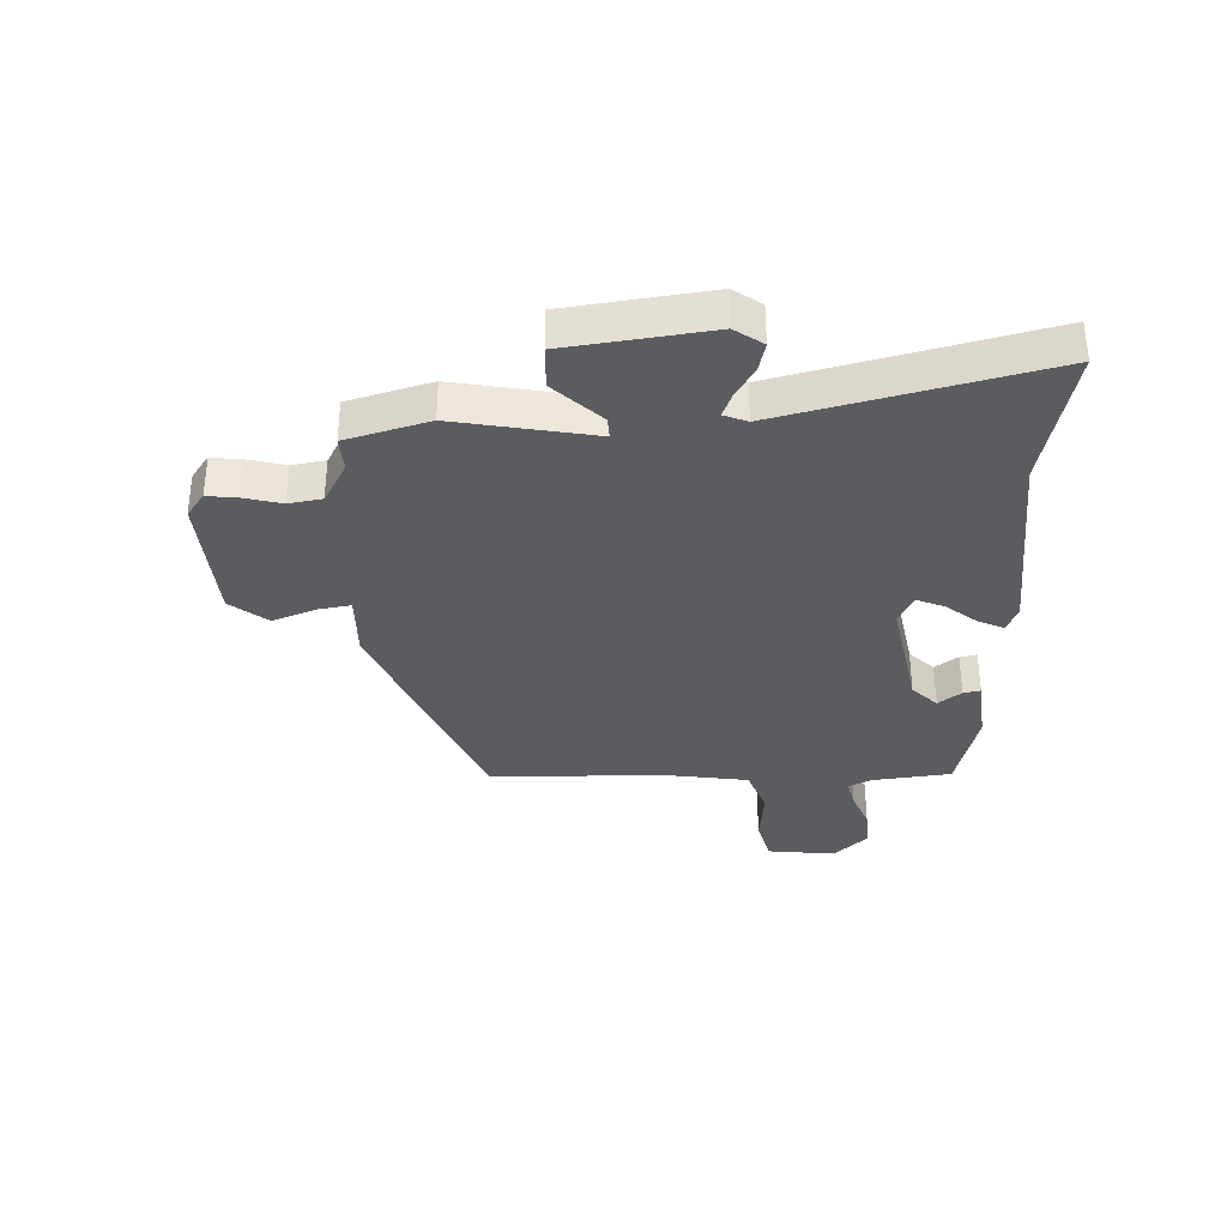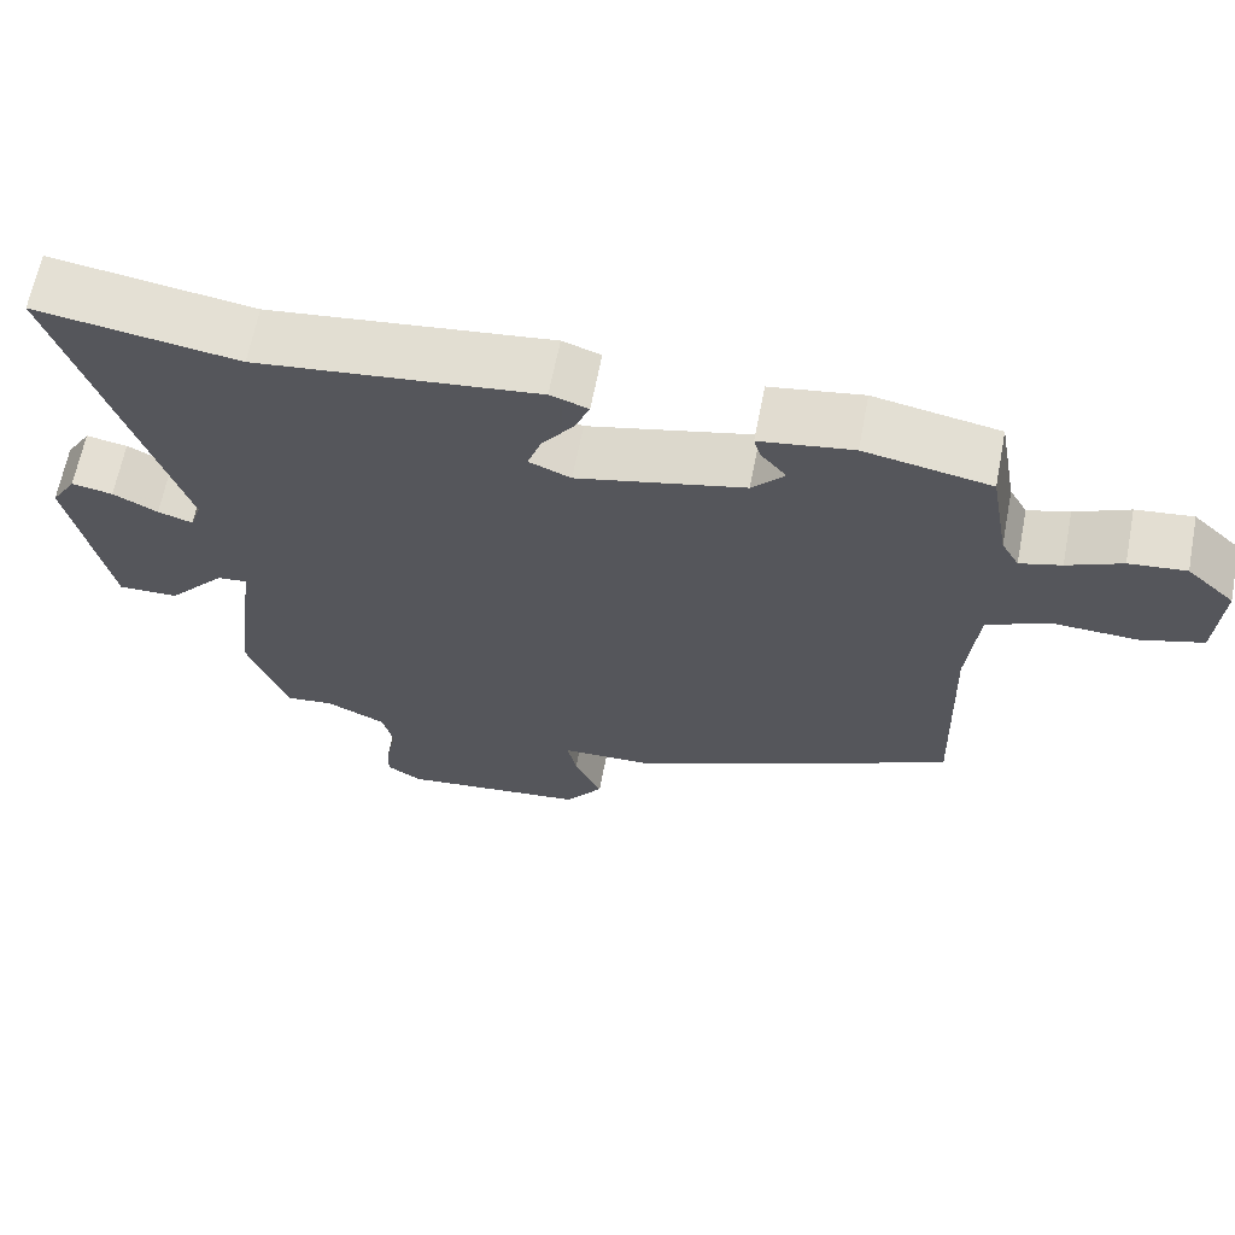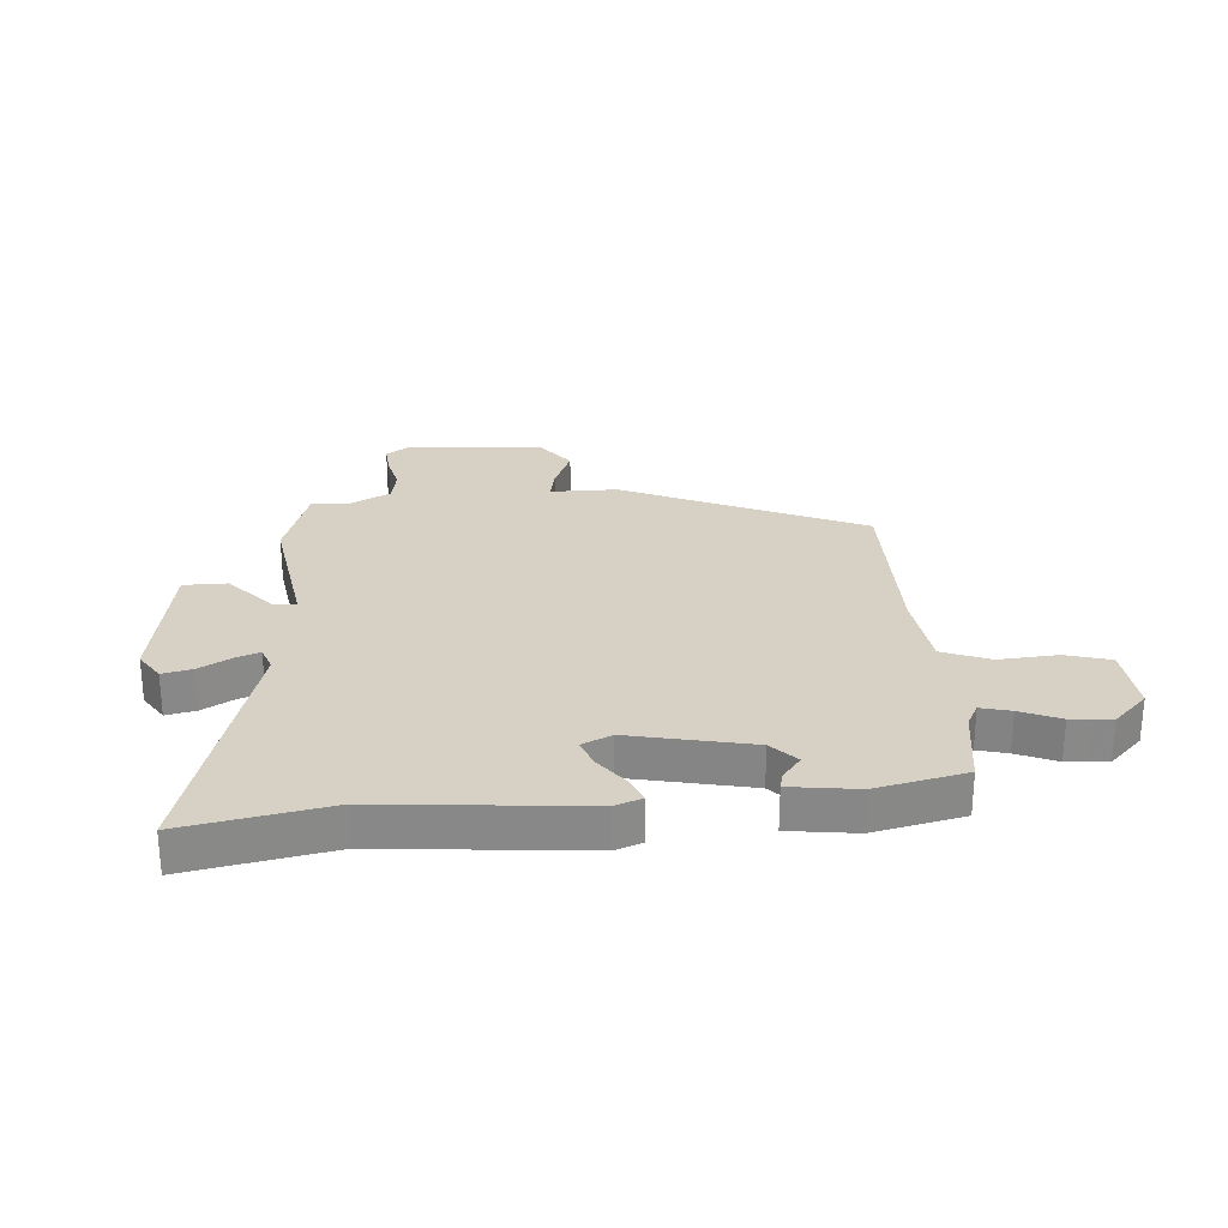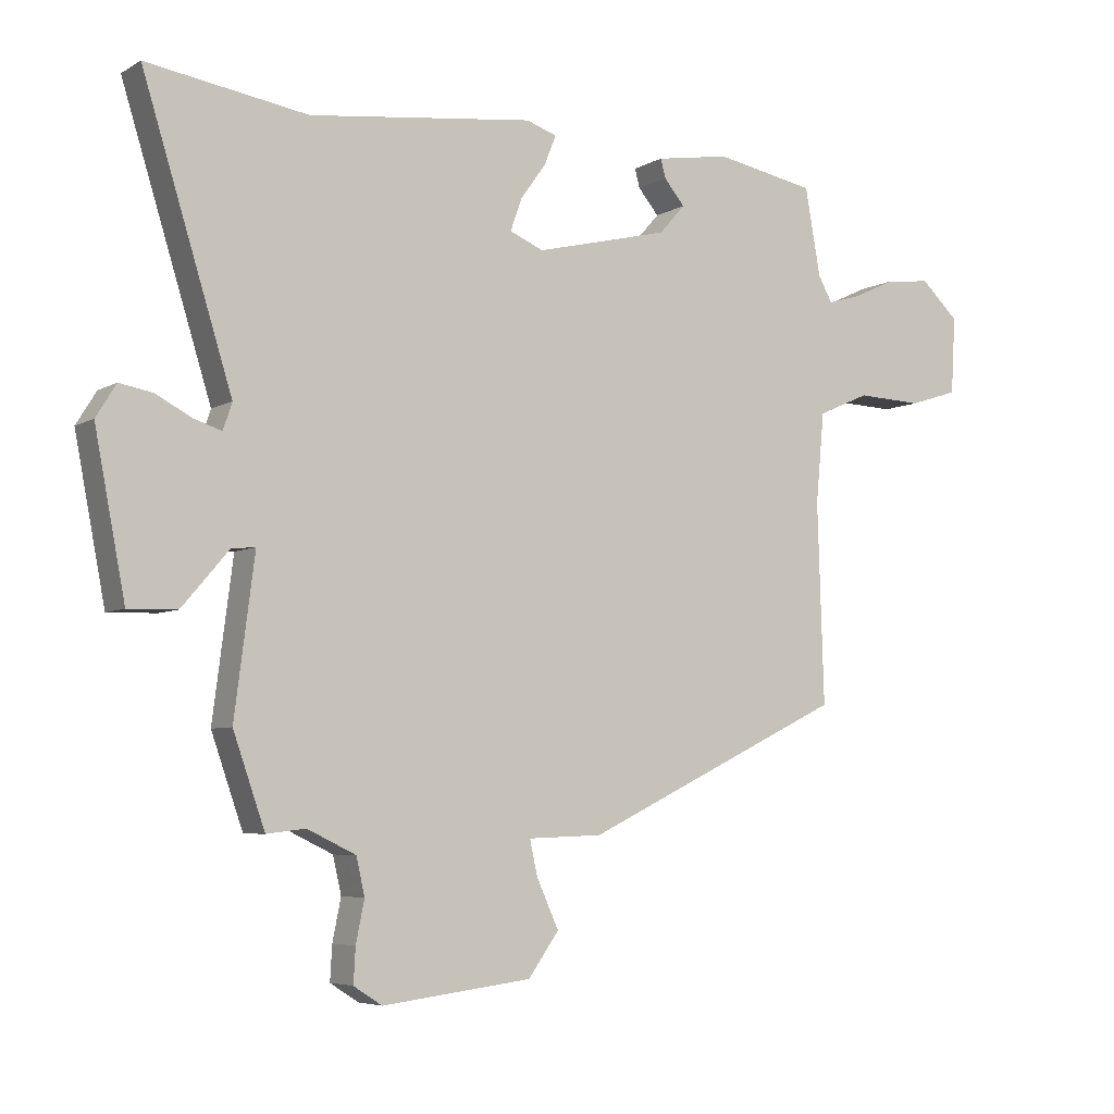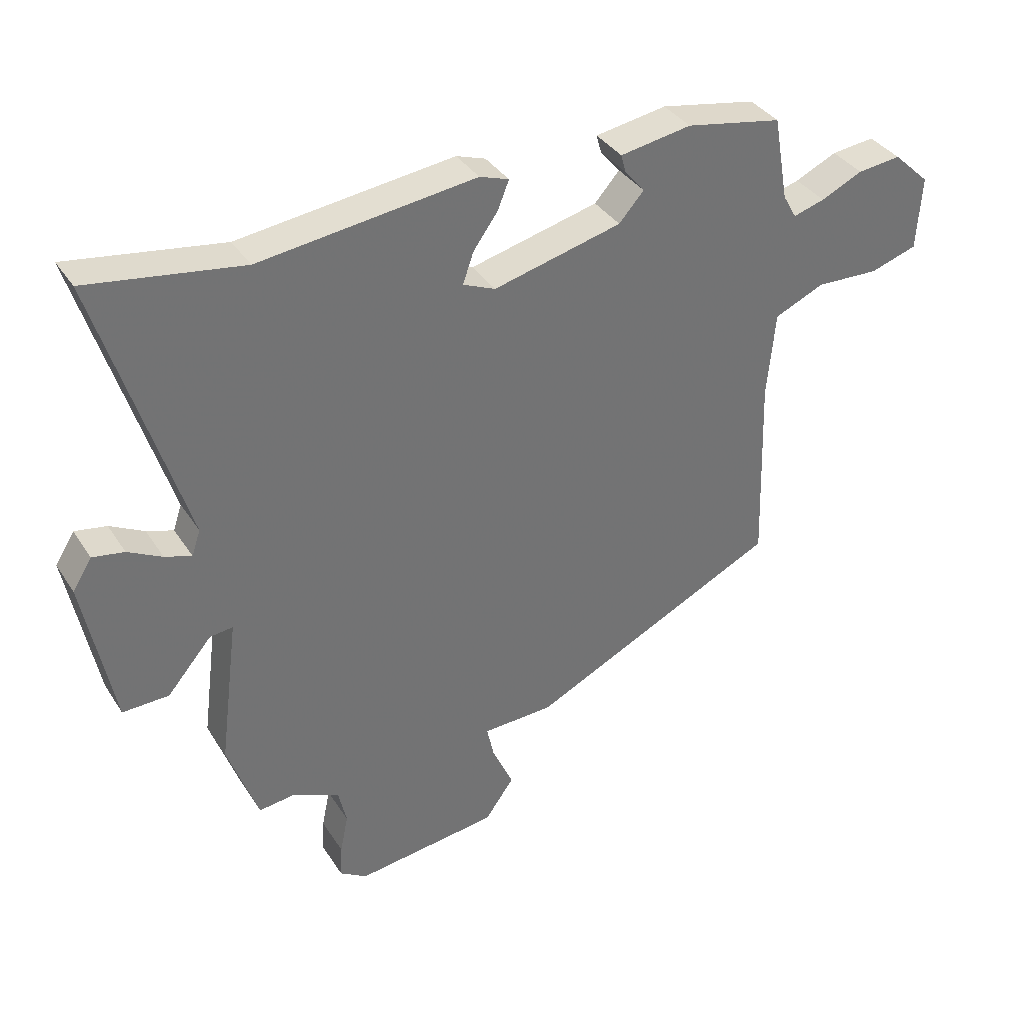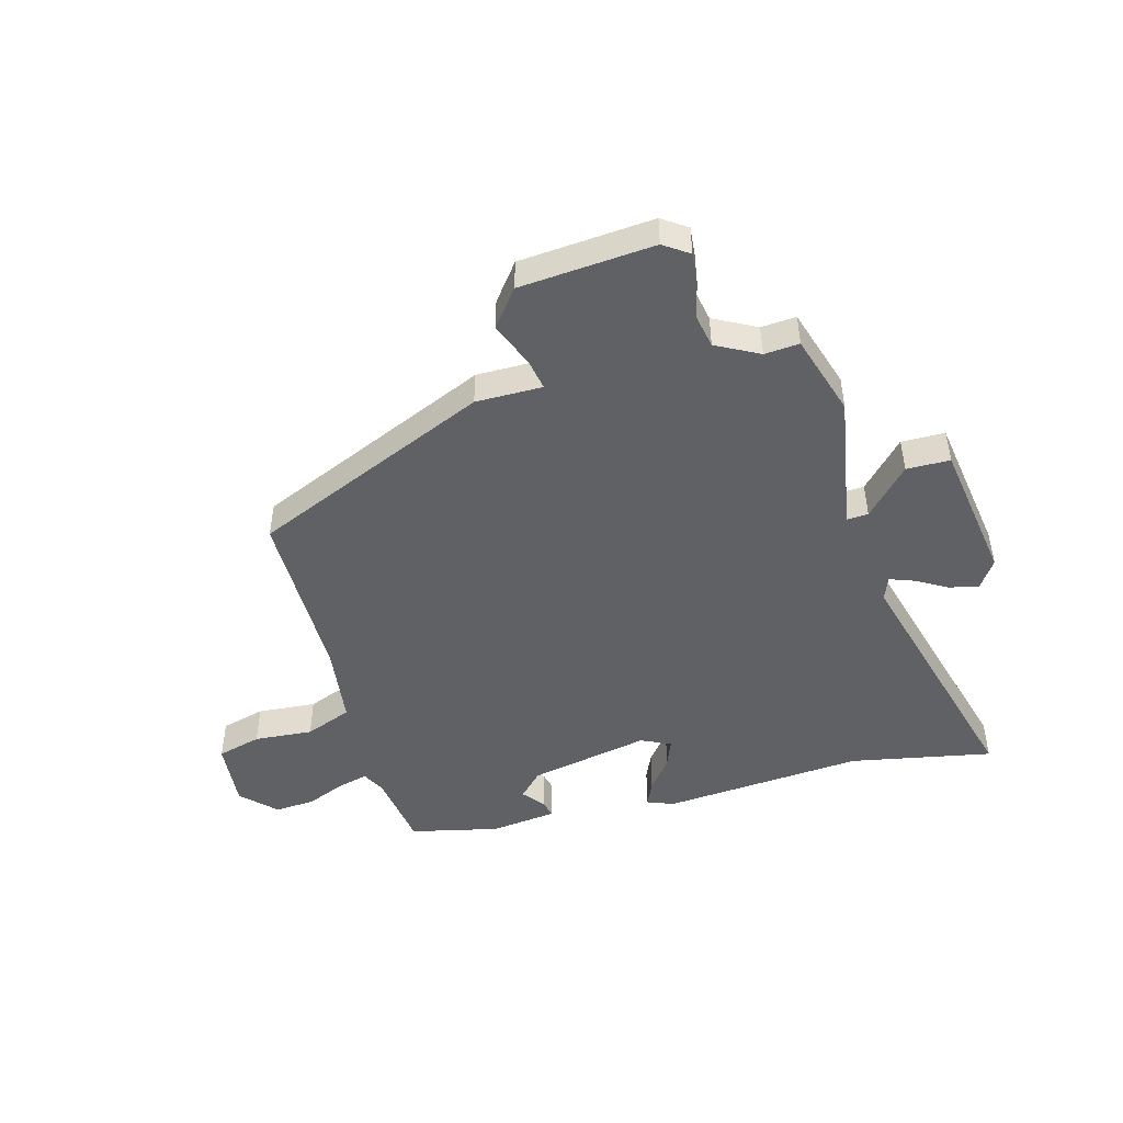
<metadata>
{"format":"obj","ext":"obj","renderer":"f3d","projection":"perspective","resolution":1024,"background":"white","views":[{"elev":-34.0,"azim":-91.2,"up":"+Y"},{"elev":65.1,"azim":11.0,"up":"+Z"},{"elev":27.0,"azim":-6.2,"up":"+Y"},{"elev":-5.7,"azim":-31.6,"up":"+Z"},{"elev":36.3,"azim":-28.8,"up":"+Z"},{"elev":-47.2,"azim":-166.8,"up":"+Y"}]}
</metadata>
<code>
v -0.638 0.07 0.521
v -0.39 0.07 0.483
v -0.042 0.07 0.526
v 0.005 0.07 0.51
v -0.013 0.07 0.465
v -0.053 0.07 0.409
v -0.07 0.07 0.36
v -0.018 0.07 0.338
v 0.189 0.07 0.389
v 0.229 0.07 0.434
v 0.197 0.07 0.472
v 0.189 0.07 0.501
v 0.304 0.07 0.52
v 0.459 0.07 0.491
v 0.483 0.07 0.356
v 0.505 0.07 0.317
v 0.556 0.07 0.332
v 0.623 0.07 0.363
v 0.693 0.07 0.371
v 0.752 0.07 0.316
v 0.745 0.07 0.197
v 0.669 0.07 0.173
v 0.567 0.07 0.177
v 0.487 0.07 0.142
v 0.474 0.07 0.003
v 0.484 0.07 -0.305
v 0.078 0.07 -0.5
v -0.037 0.07 -0.504
v -0.025 0.07 -0.558
v 0.009 0.07 -0.633
v -0.038 0.07 -0.699
v -0.269 0.07 -0.727
v -0.313 0.07 -0.699
v -0.31 0.07 -0.646
v -0.297 0.07 -0.582
v -0.31 0.07 -0.525
v -0.385 0.07 -0.489
v -0.445 0.07 -0.496
v -0.494 0.07 -0.356
v -0.463 0.07 -0.116
v -0.5 0.07 -0.12
v -0.572 0.07 -0.204
v -0.647 0.07 -0.206
v -0.694 0.07 0.038
v -0.663 0.07 0.088
v -0.612 0.07 0.079
v -0.557 0.07 0.05
v -0.514 0.07 0.036
v -0.5 0.07 0.077
v -0.638 0 0.521
v -0.39 0 0.483
v -0.042 0 0.526
v 0.005 0 0.51
v -0.013 0 0.465
v -0.053 0 0.409
v -0.07 0 0.36
v -0.018 0 0.338
v 0.189 0 0.389
v 0.229 0 0.434
v 0.197 0 0.472
v 0.189 0 0.501
v 0.304 0 0.52
v 0.459 0 0.491
v 0.483 0 0.356
v 0.505 0 0.317
v 0.556 0 0.332
v 0.623 0 0.363
v 0.693 0 0.371
v 0.752 0 0.316
v 0.745 0 0.197
v 0.669 0 0.173
v 0.567 0 0.177
v 0.487 0 0.142
v 0.474 0 0.003
v 0.484 0 -0.305
v 0.078 0 -0.5
v -0.037 0 -0.504
v -0.025 0 -0.558
v 0.009 0 -0.633
v -0.038 0 -0.699
v -0.269 0 -0.727
v -0.313 0 -0.699
v -0.31 0 -0.646
v -0.297 0 -0.582
v -0.31 0 -0.525
v -0.385 0 -0.489
v -0.445 0 -0.496
v -0.494 0 -0.356
v -0.463 0 -0.116
v -0.5 0 -0.12
v -0.572 0 -0.204
v -0.647 0 -0.206
v -0.694 0 0.038
v -0.663 0 0.088
v -0.612 0 0.079
v -0.557 0 0.05
v -0.514 0 0.036
v -0.5 0 0.077
f 45 46 47
f 44 45 47
f 43 44 47
f 42 43 47
f 41 42 47
f 40 41 47 48
f 37 38 39 40
f 36 37 40
f 36 40 48 49
f 33 34 35
f 32 33 35
f 31 32 35
f 30 31 35
f 29 30 35
f 28 29 35 36
f 25 26 27 28
f 36 49 1
f 28 36 1
f 25 28 1
f 24 25 1
f 21 22 23
f 20 21 23
f 19 20 23
f 18 19 23
f 17 18 23
f 16 17 23 24
f 13 14 15
f 12 13 15
f 11 12 15
f 10 11 15
f 15 16 24
f 10 15 24
f 9 10 24
f 4 5 6
f 3 4 6
f 2 3 6
f 2 6 7
f 1 2 7 8
f 8 9 24
f 1 8 24
f 96 95 94
f 96 94 93
f 96 93 92
f 96 92 91
f 96 91 90
f 97 96 90 89
f 89 88 87 86
f 89 86 85
f 98 97 89 85
f 84 83 82
f 84 82 81
f 84 81 80
f 84 80 79
f 84 79 78
f 85 84 78 77
f 77 76 75 74
f 50 98 85
f 50 85 77
f 50 77 74
f 50 74 73
f 72 71 70
f 72 70 69
f 72 69 68
f 72 68 67
f 72 67 66
f 73 72 66 65
f 64 63 62
f 64 62 61
f 64 61 60
f 64 60 59
f 73 65 64
f 73 64 59
f 73 59 58
f 55 54 53
f 55 53 52
f 55 52 51
f 56 55 51
f 57 56 51 50
f 73 58 57
f 73 57 50
f 1 50 51 2
f 2 51 52 3
f 3 52 53 4
f 4 53 54 5
f 5 54 55 6
f 6 55 56 7
f 7 56 57 8
f 8 57 58 9
f 9 58 59 10
f 10 59 60 11
f 11 60 61 12
f 12 61 62 13
f 13 62 63 14
f 14 63 64 15
f 15 64 65 16
f 16 65 66 17
f 17 66 67 18
f 18 67 68 19
f 19 68 69 20
f 20 69 70 21
f 21 70 71 22
f 22 71 72 23
f 23 72 73 24
f 24 73 74 25
f 25 74 75 26
f 26 75 76 27
f 27 76 77 28
f 28 77 78 29
f 29 78 79 30
f 30 79 80 31
f 31 80 81 32
f 32 81 82 33
f 33 82 83 34
f 34 83 84 35
f 35 84 85 36
f 36 85 86 37
f 37 86 87 38
f 38 87 88 39
f 39 88 89 40
f 40 89 90 41
f 41 90 91 42
f 42 91 92 43
f 43 92 93 44
f 44 93 94 45
f 45 94 95 46
f 46 95 96 47
f 47 96 97 48
f 48 97 98 49
f 49 98 50 1

</code>
